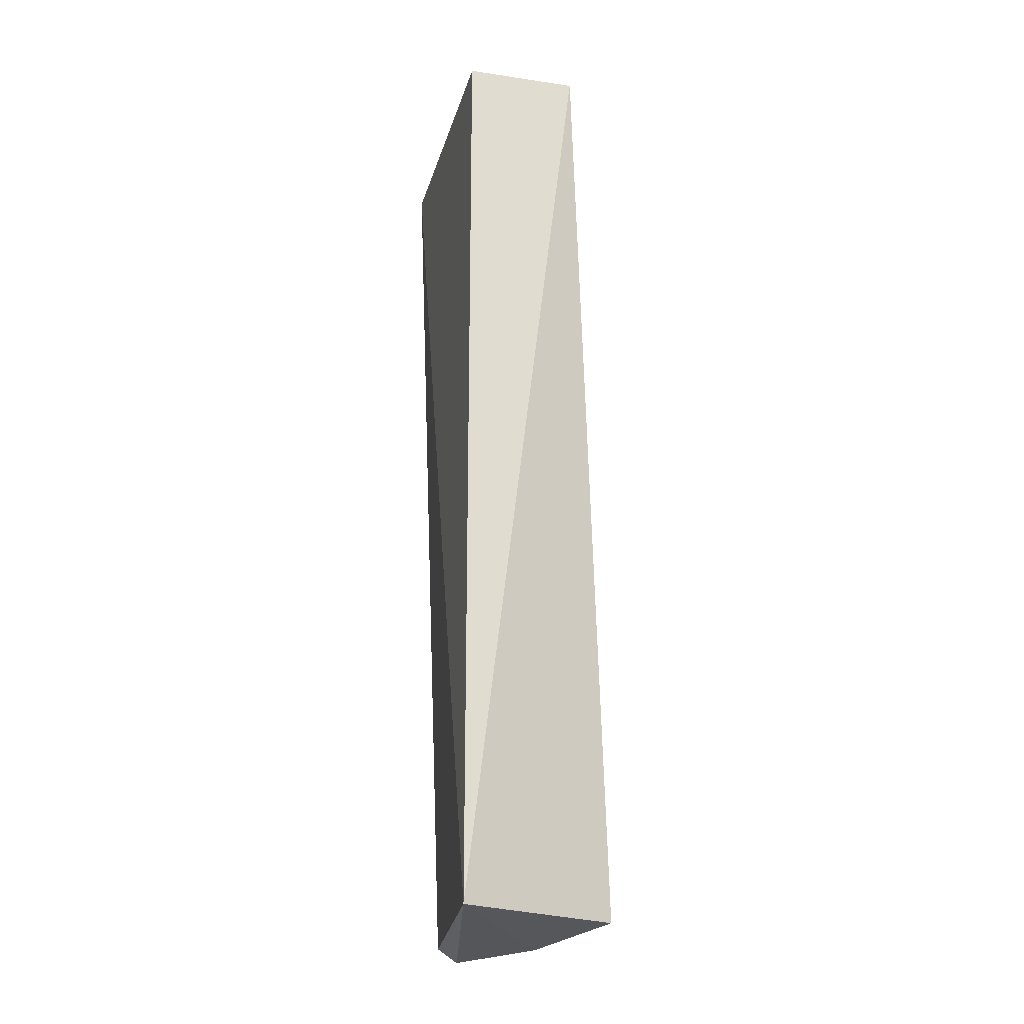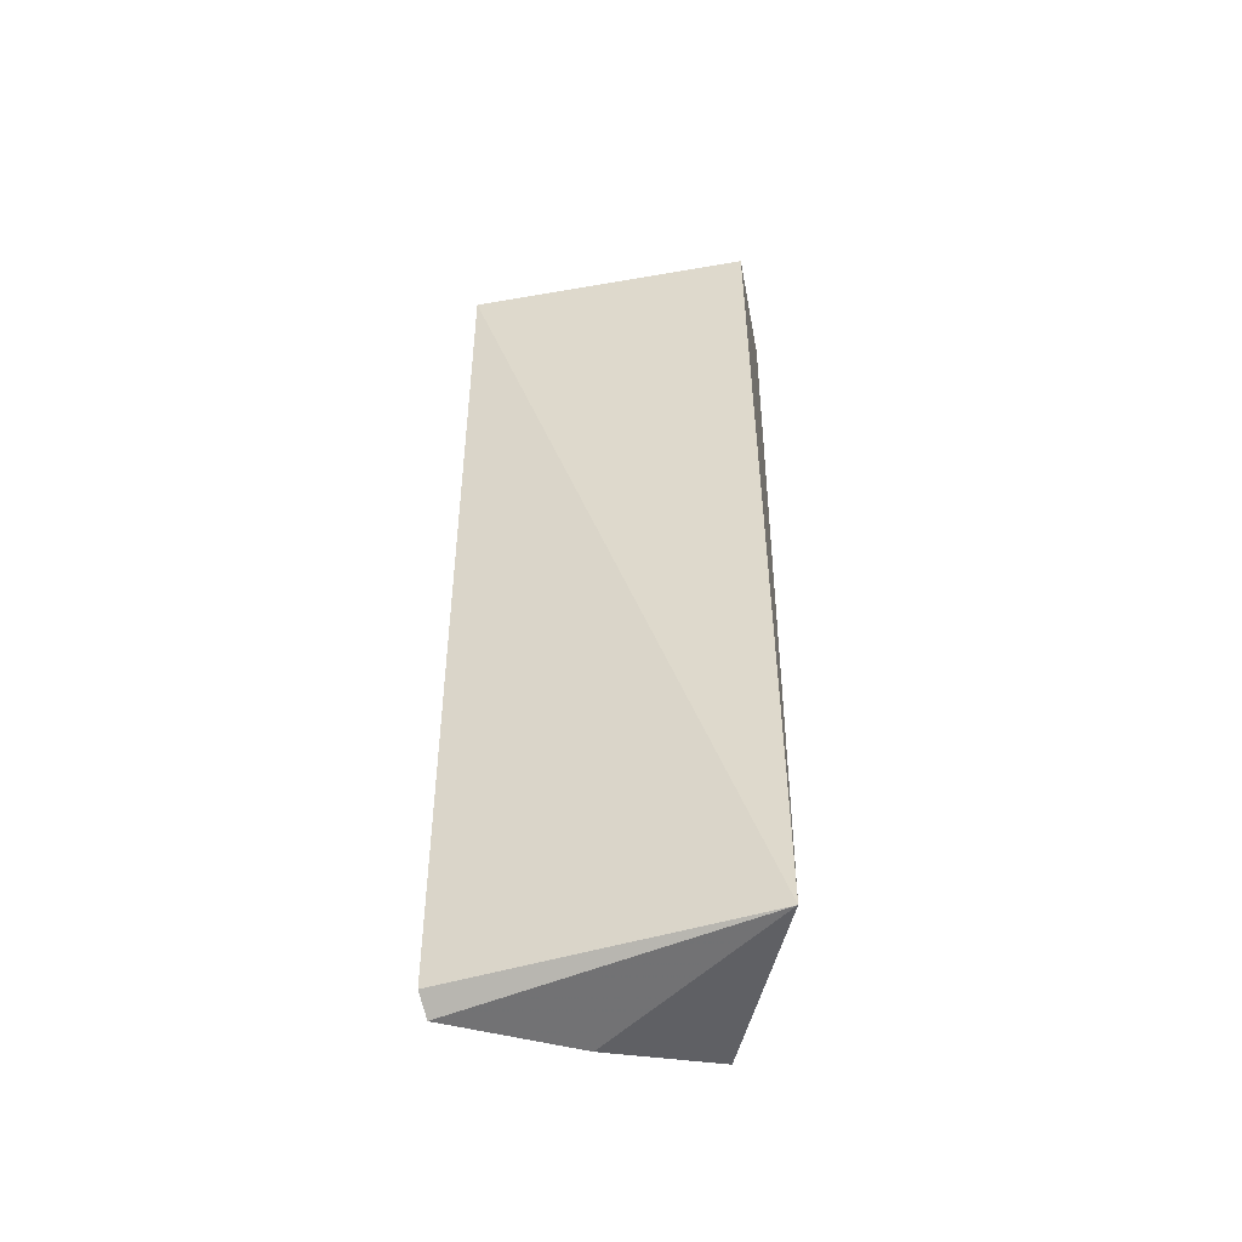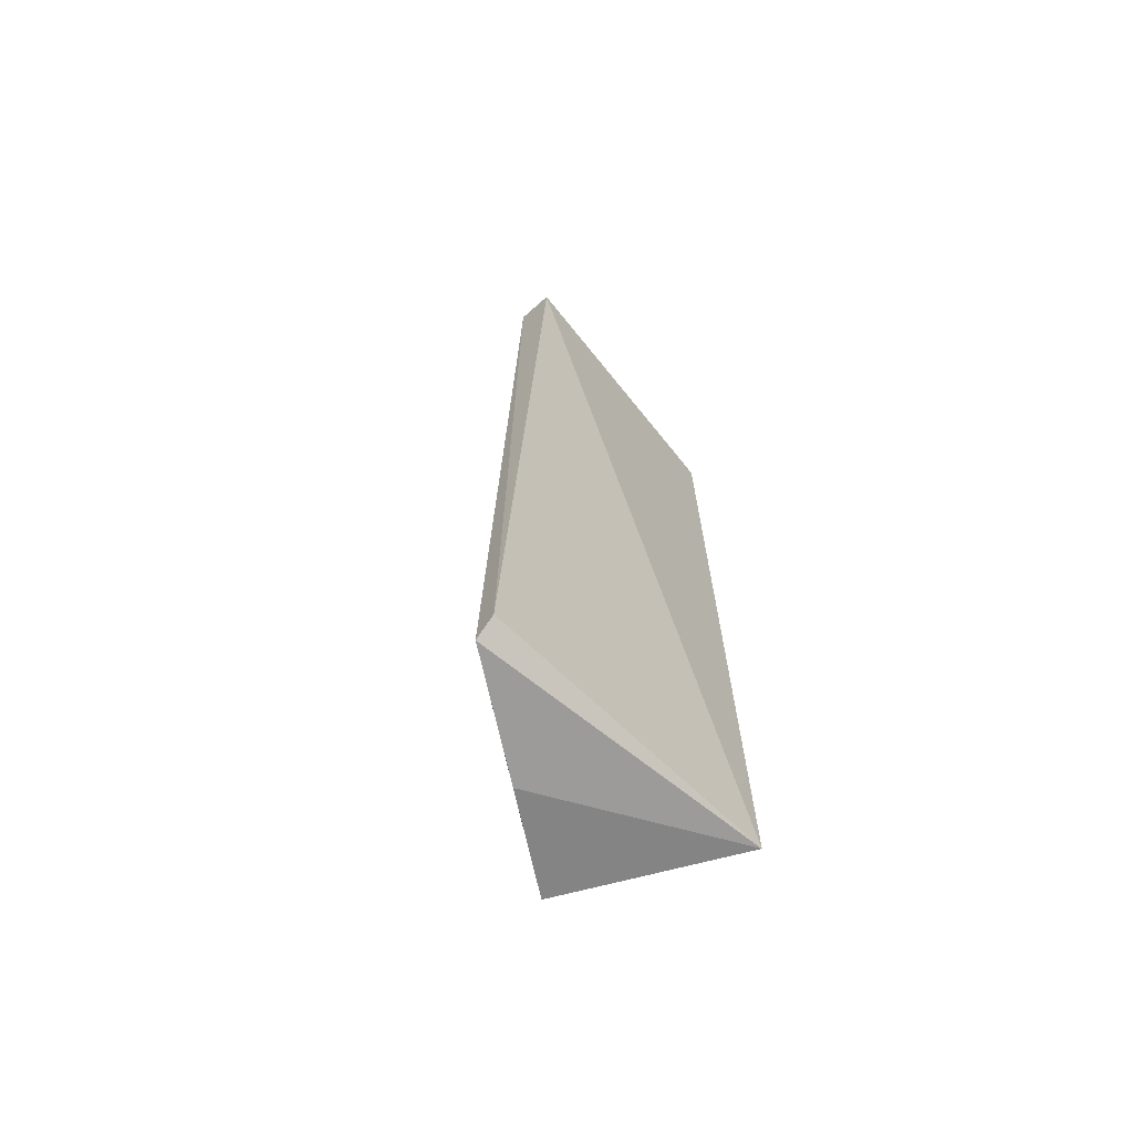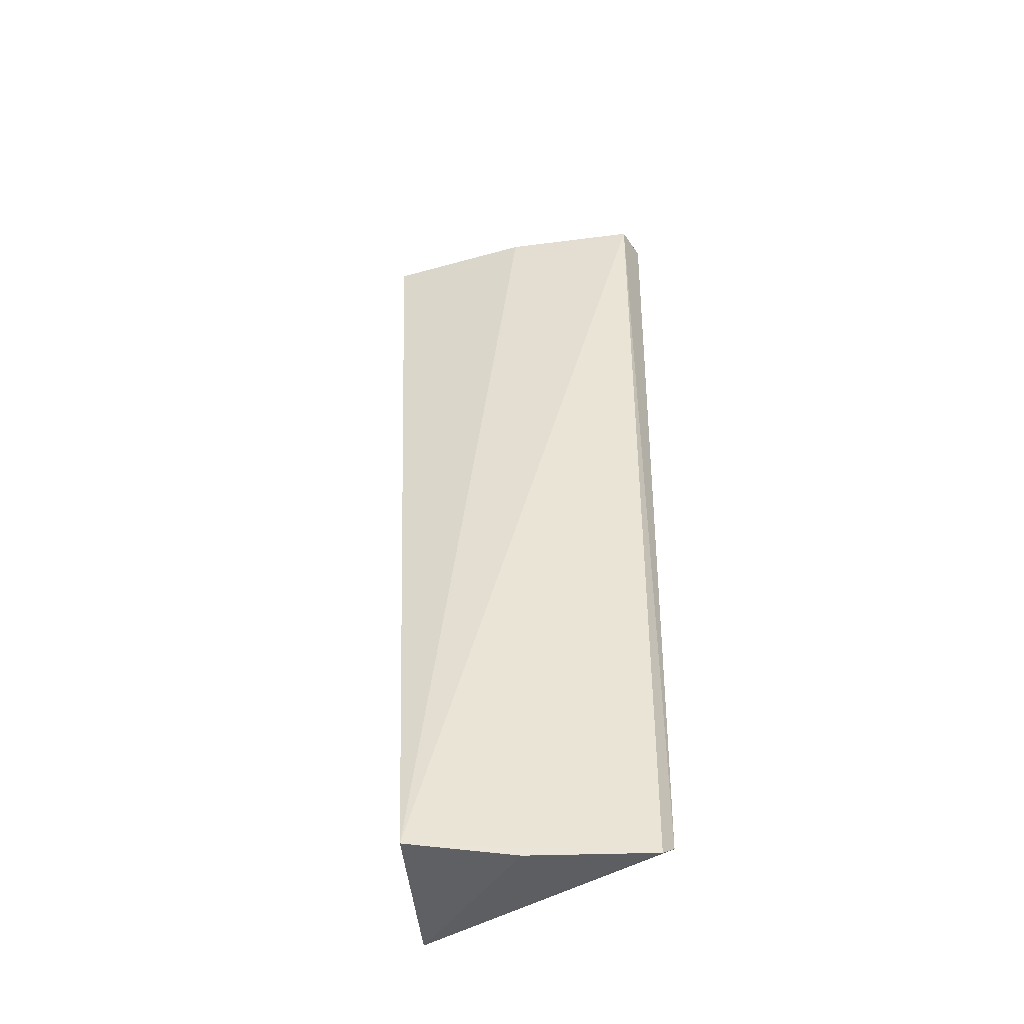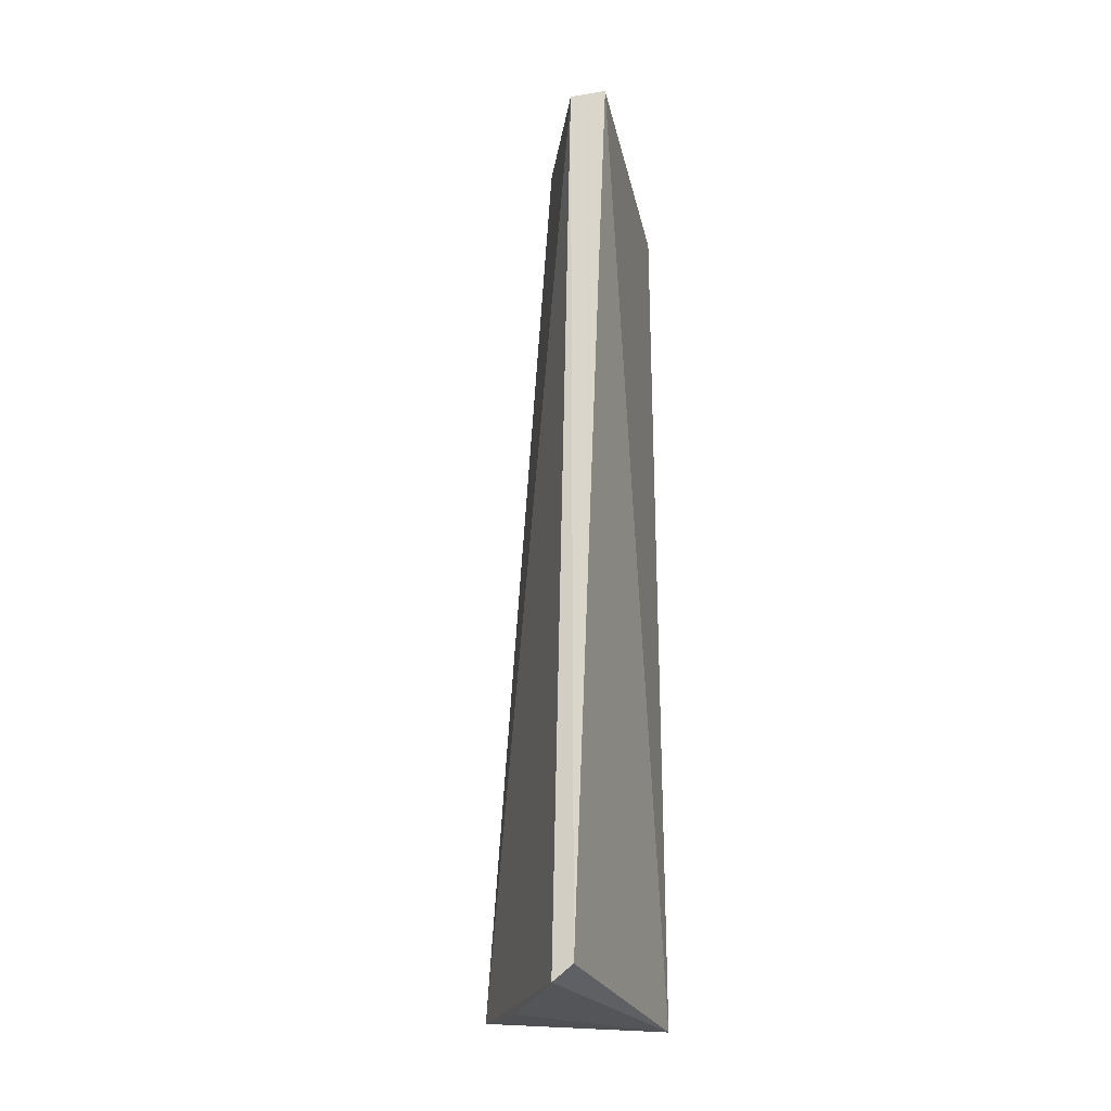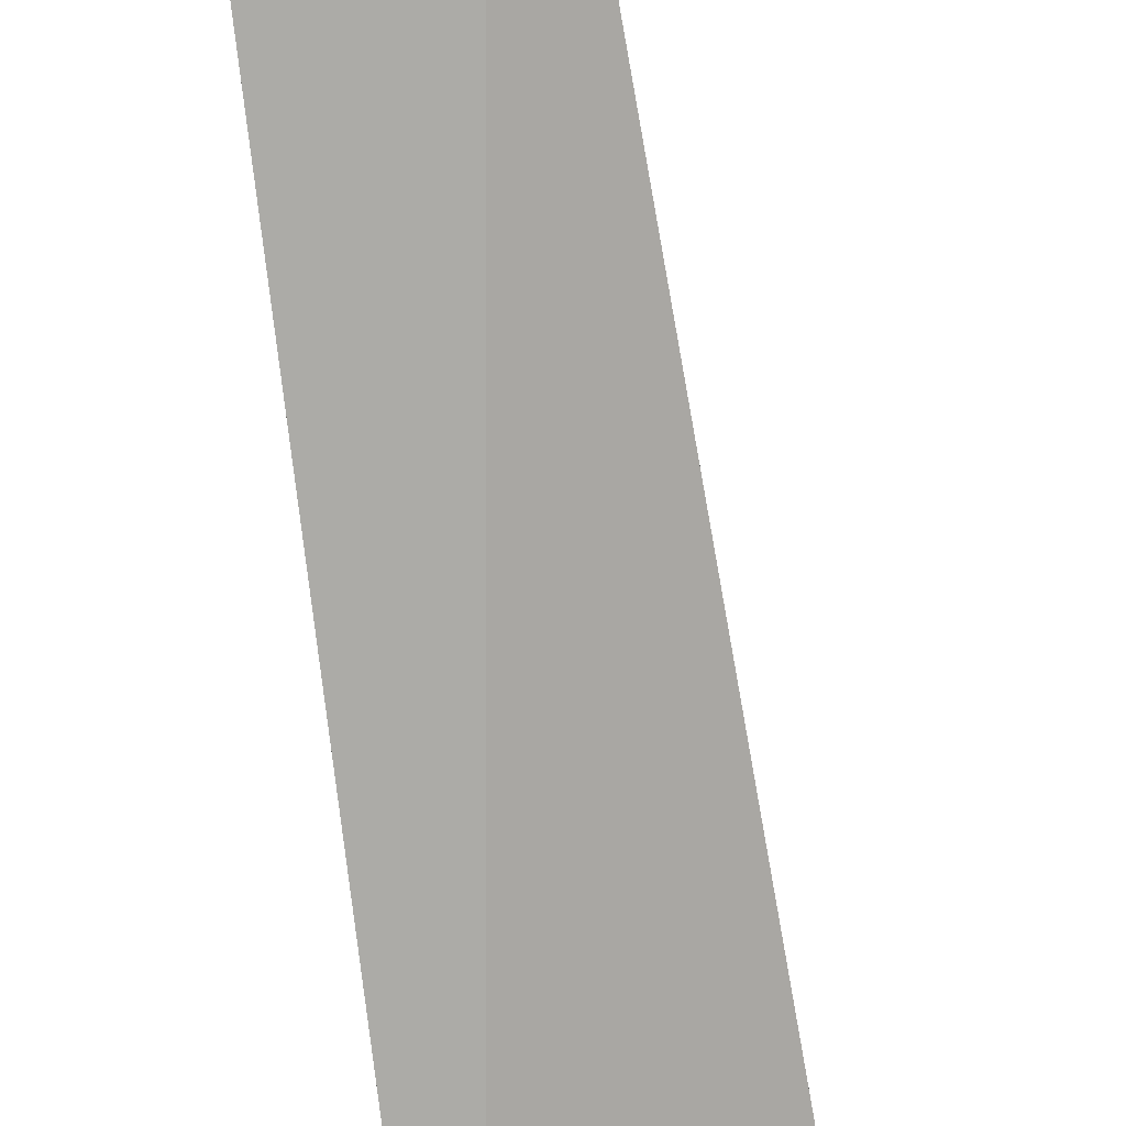
<metadata>
{"format":"obj","ext":"obj","renderer":"f3d","projection":"perspective","resolution":1024,"background":"white","views":[{"elev":-22.2,"azim":165.8,"up":"+Y"},{"elev":-51.1,"azim":100.7,"up":"+Y"},{"elev":-68.5,"azim":38.8,"up":"+Y"},{"elev":-44.0,"azim":-61.3,"up":"+Y"},{"elev":-26.0,"azim":11.7,"up":"+Y"},{"elev":-76.2,"azim":-173.2,"up":"+Z"}]}
</metadata>
<code>
v 0.04818 0.08 -0.002273
v 0.04582 0.02091 -0.002057
v 0.04818 0.02091 -0.02045
v 0.04091 0.08 -0.02045
v 0.03763 0.02091 -0.01578
v 0.04818 0.08 -0.02045
v 0.04579 0.08 -0.002387
v 0.04455 0.02 -0.002273
v 0.04272 0.08 -0.01081
v 0.04091 0.02 -0.009545
f 1 2 3
f 5 4 3
f 6 1 3
f 6 3 4
f 6 4 1
f 7 2 1
f 7 1 4
f 8 3 2
f 8 7 5
f 8 2 7
f 9 7 4
f 9 4 5
f 9 5 7
f 10 8 5
f 10 5 3
f 10 3 8

</code>
